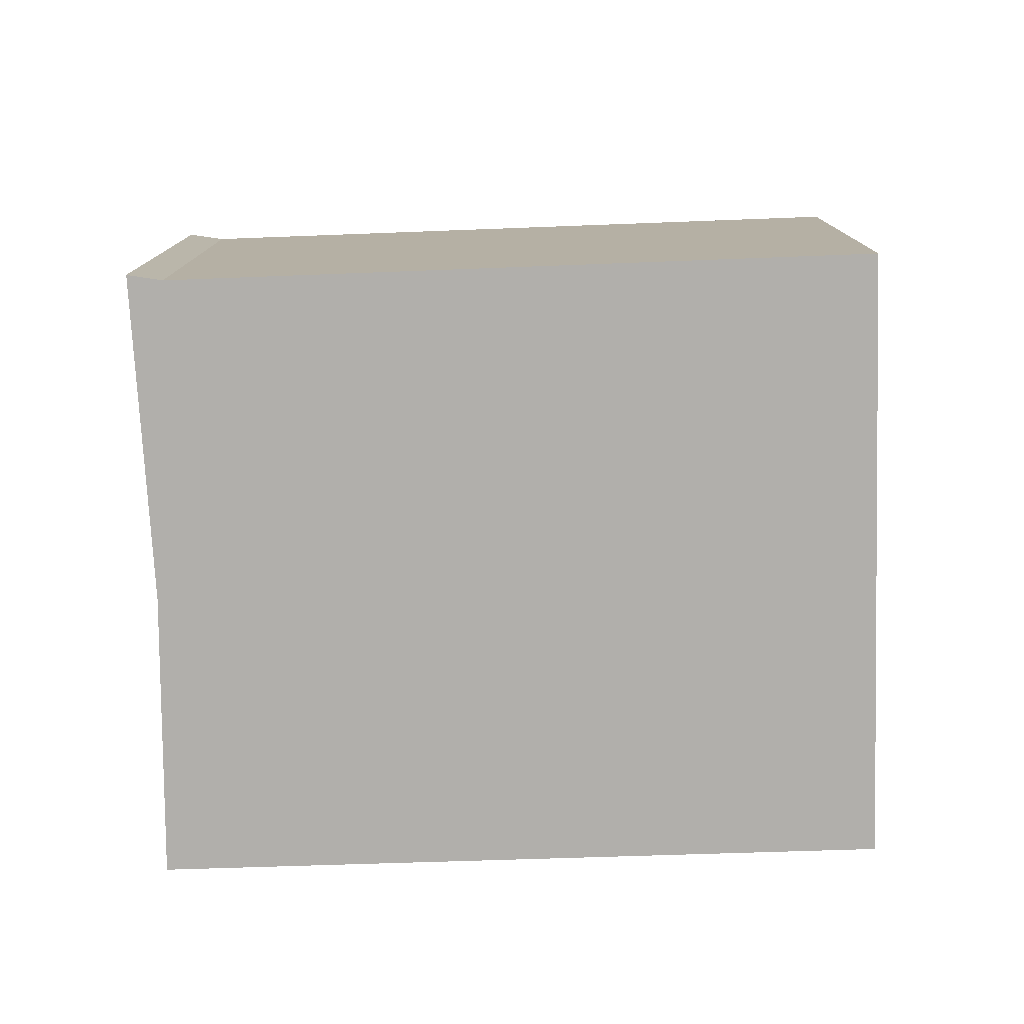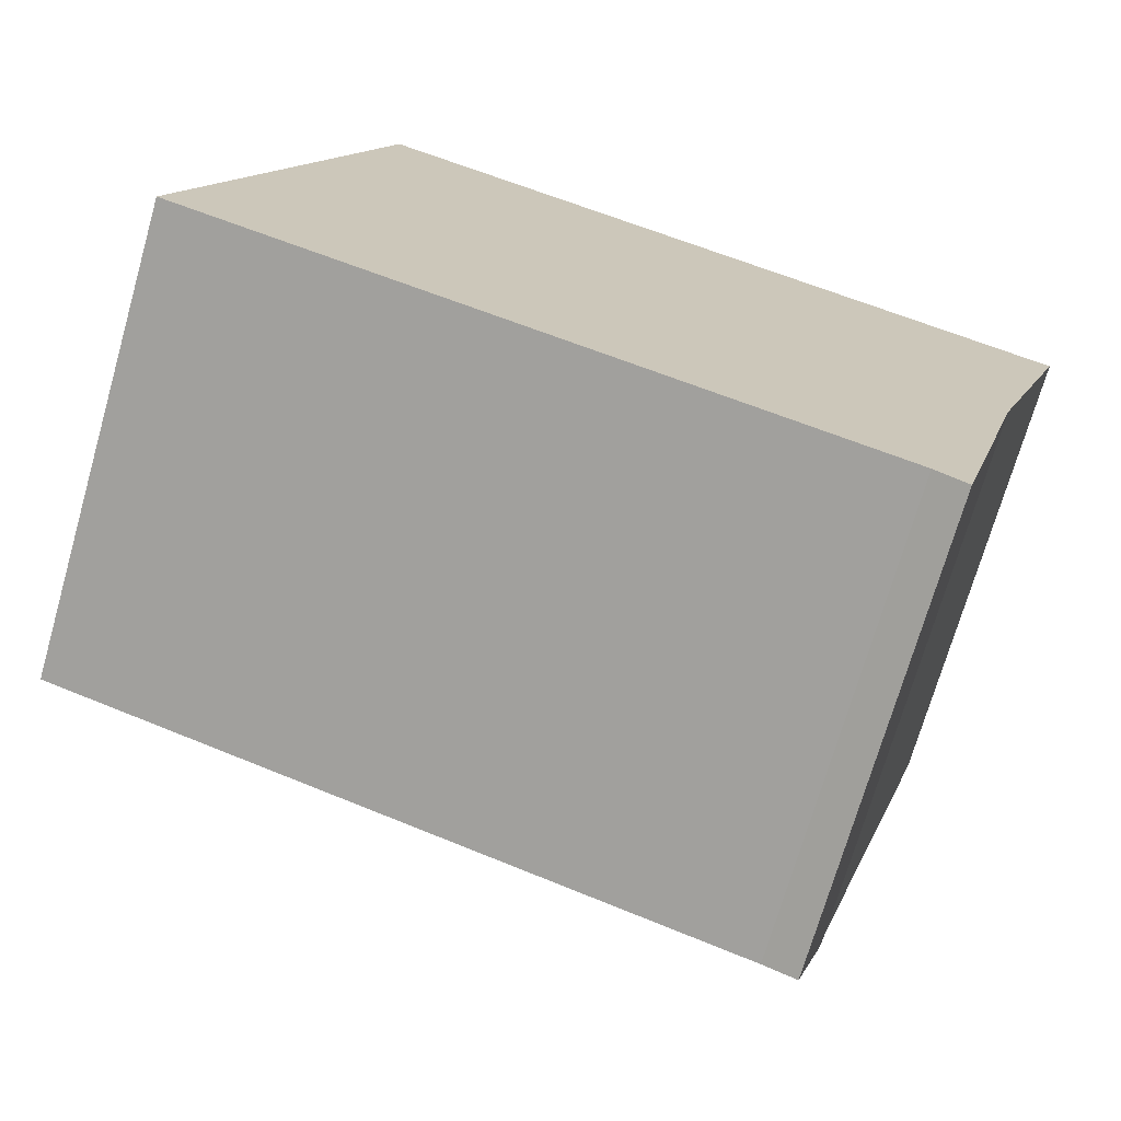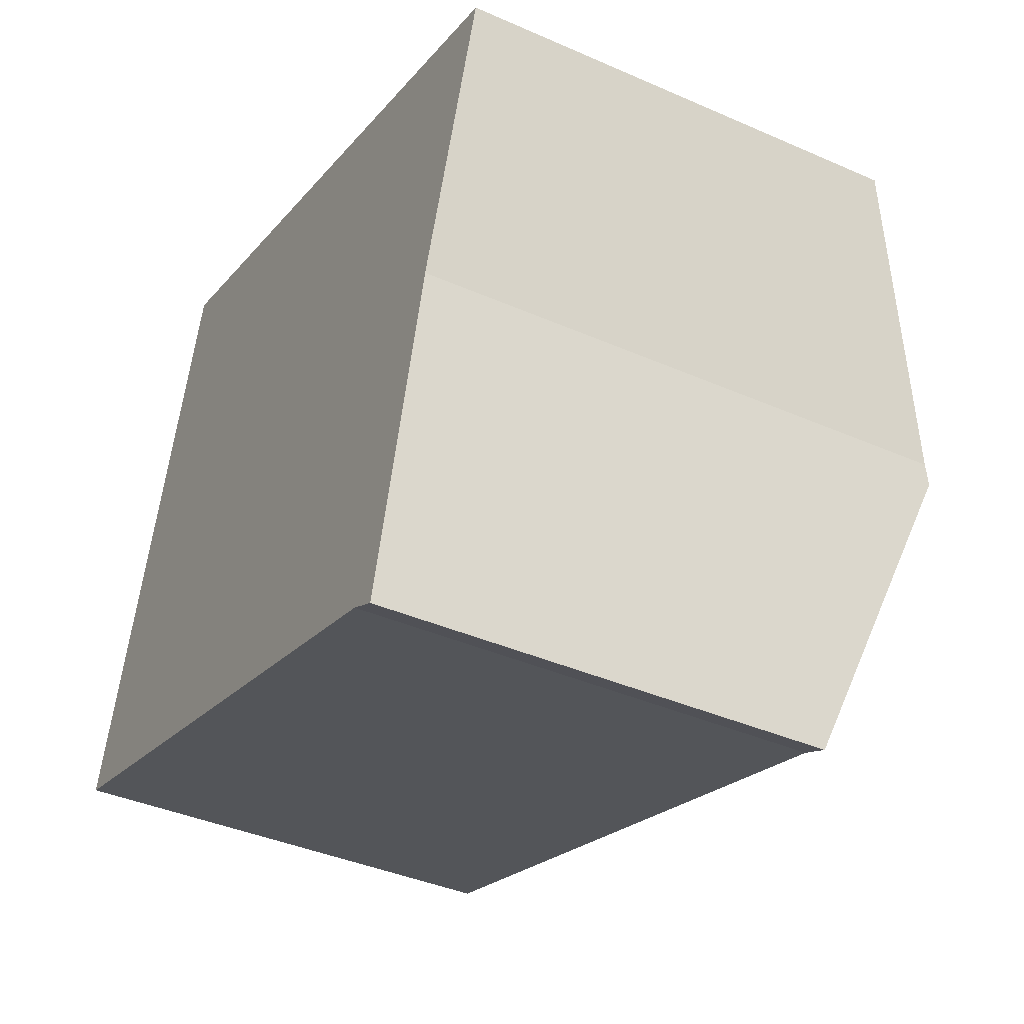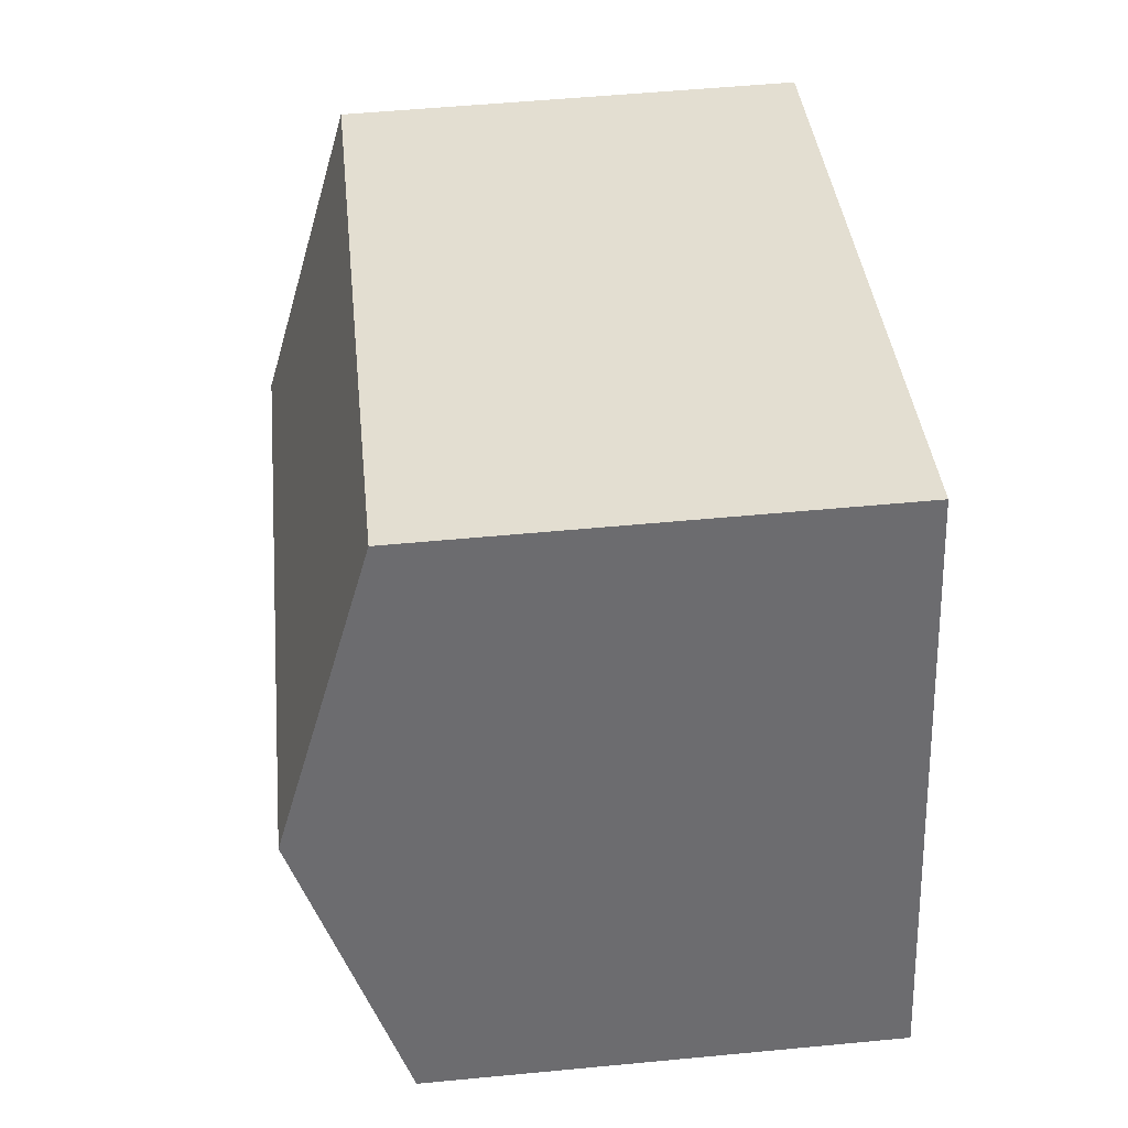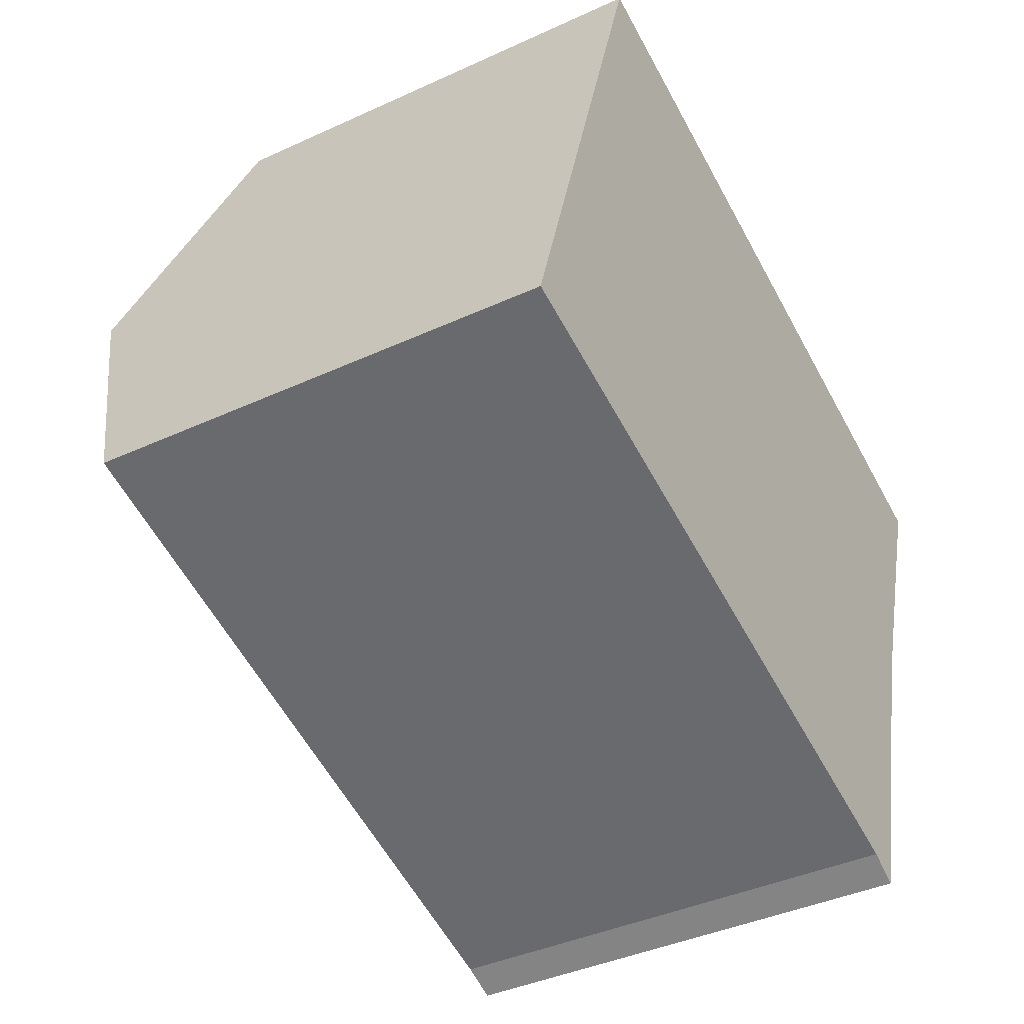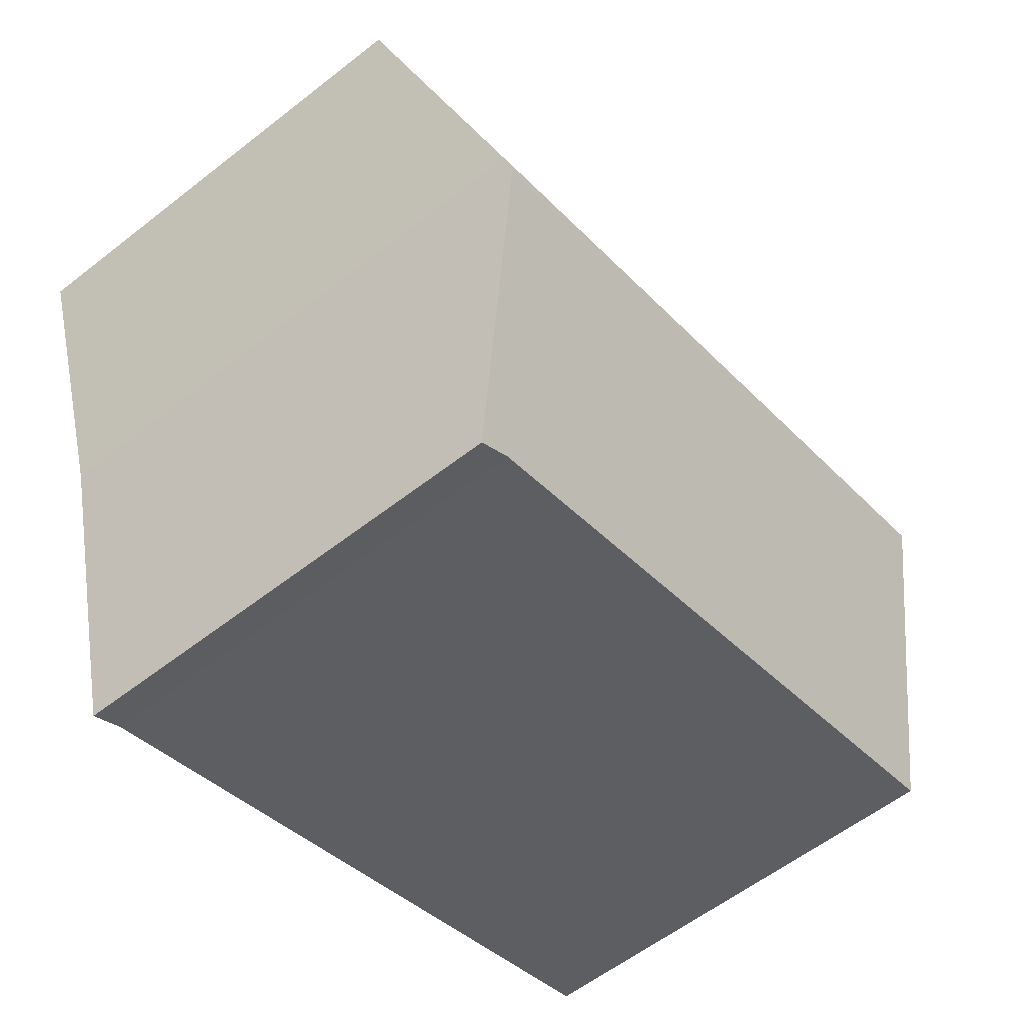
<metadata>
{"format":"obj","ext":"obj","renderer":"f3d","projection":"perspective","resolution":1024,"background":"white","views":[{"elev":-78.1,"azim":-161.4,"up":"+Y"},{"elev":-71.8,"azim":-16.0,"up":"+Z"},{"elev":-39.6,"azim":61.4,"up":"+Z"},{"elev":53.7,"azim":-95.8,"up":"+Z"},{"elev":-39.9,"azim":-60.3,"up":"+Z"},{"elev":-58.2,"azim":129.0,"up":"+Z"}]}
</metadata>
<code>
v  13.31 9.309 1.71
v  3.034 7.743 9.907
v  14.86 7.743 6.331
v  1.508 9.419 4.924
v  13.23 9.419 1.381
v  11.34 7.788 -3.347
v  11.88 7.753 -3.624
v  0 7.763 4.753e-16
v  11.34 2.049e-16 -3.347
v  11.88 2.219e-16 -3.624
v  0 0 0
v  3.034 -6.066e-16 9.907
v  1.508 -3.015e-16 4.924
v  14.86 -3.877e-16 6.331
v  13.31 -1.047e-16 1.71
v  13.23 -8.456e-17 1.381
g defaultobject
f 1 2 3
f 2 1 4
f 4 1 5
f 6 5 7
f 5 6 4
f 4 6 8
f 7 9 6
f 9 7 10
f 9 8 6
f 8 9 11
f 11 4 8
f 4 11 2
f 2 11 12
f 12 11 13
f 12 3 2
f 3 12 14
f 1 7 5
f 7 1 15
f 7 15 16
f 7 16 10
f 3 15 1
f 15 3 14
f 16 9 10
f 9 16 13
f 13 16 12
f 12 16 15
f 12 15 14
f 13 11 9

</code>
